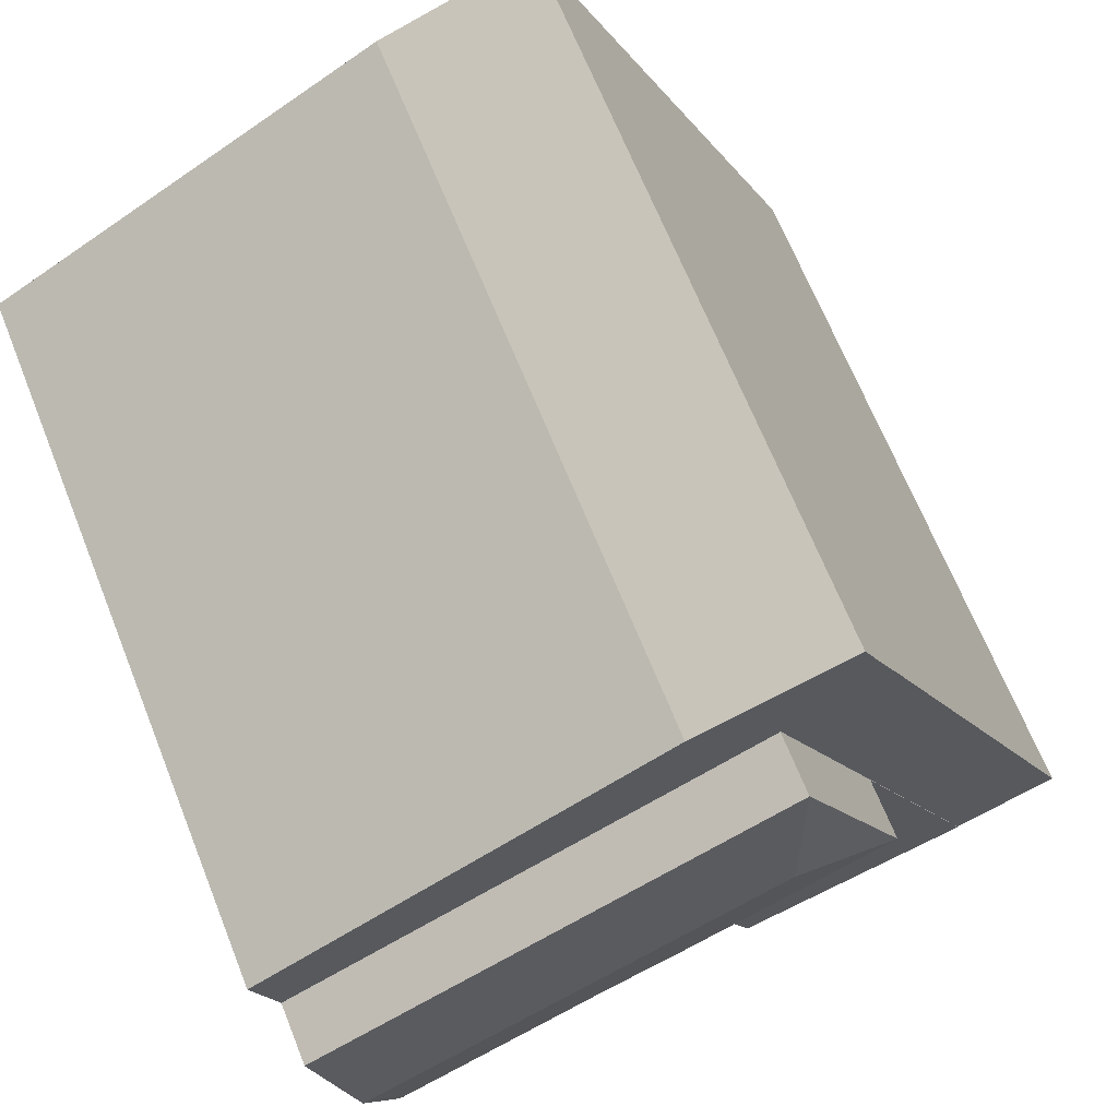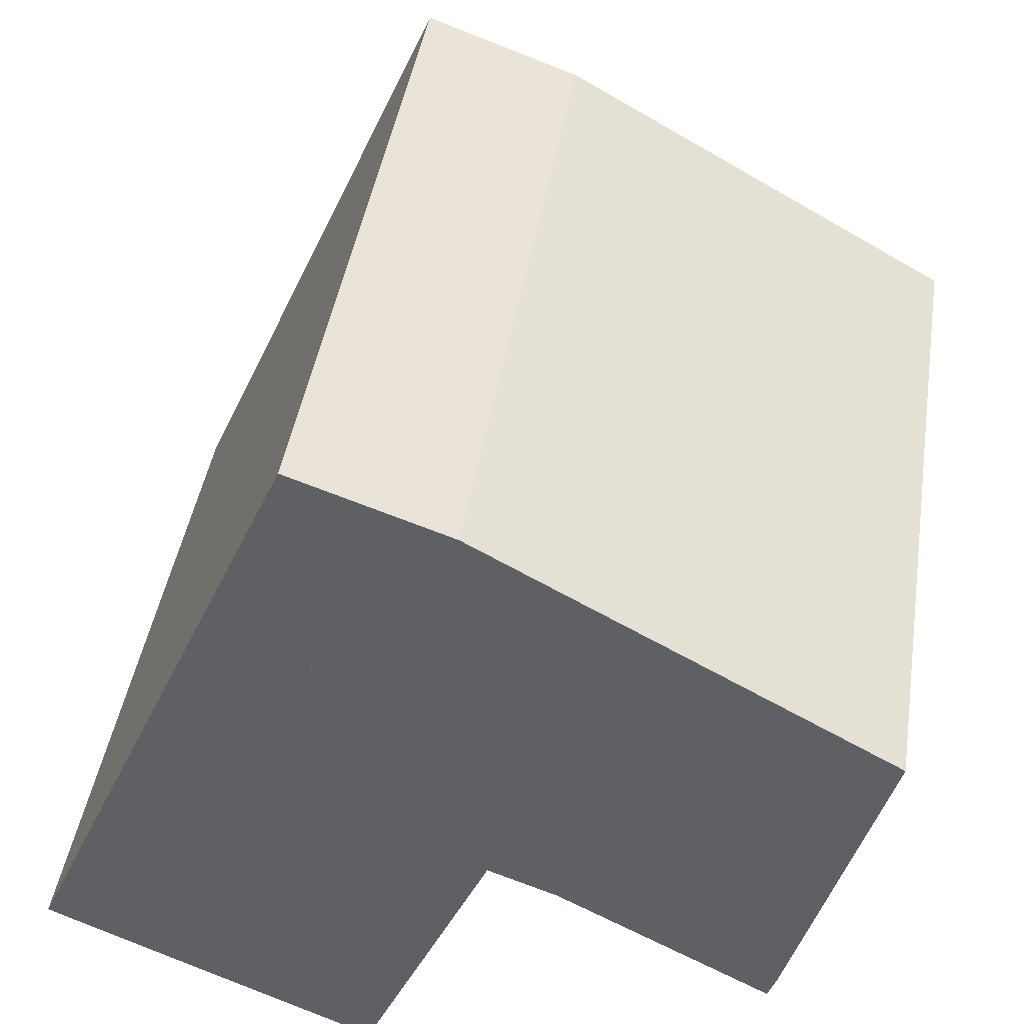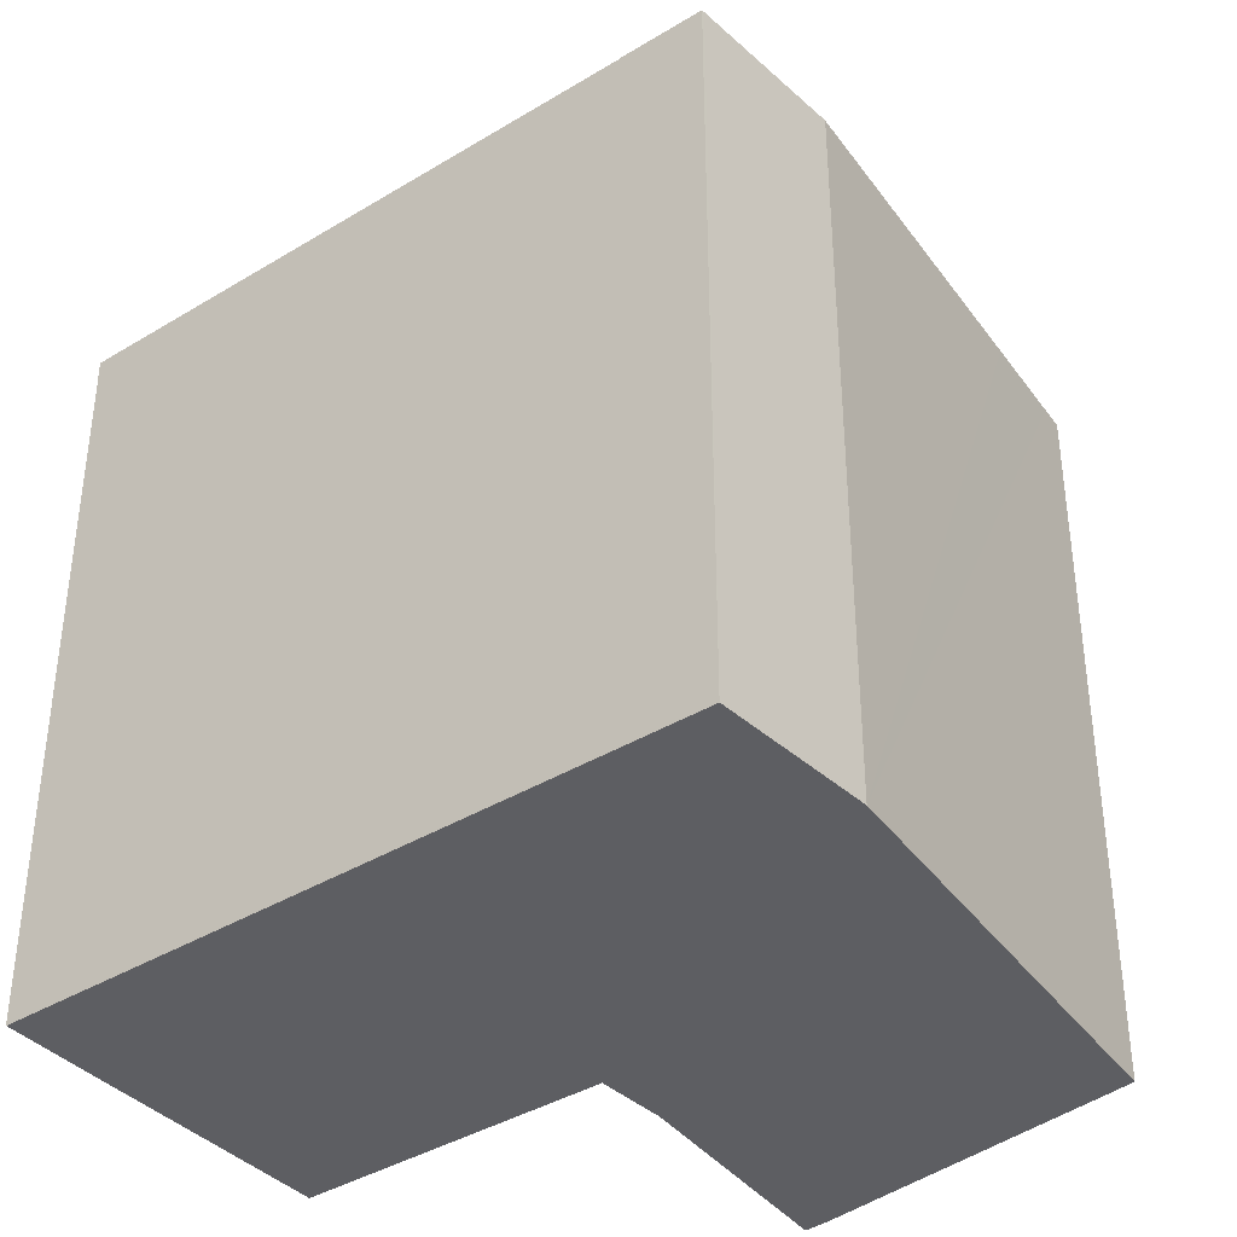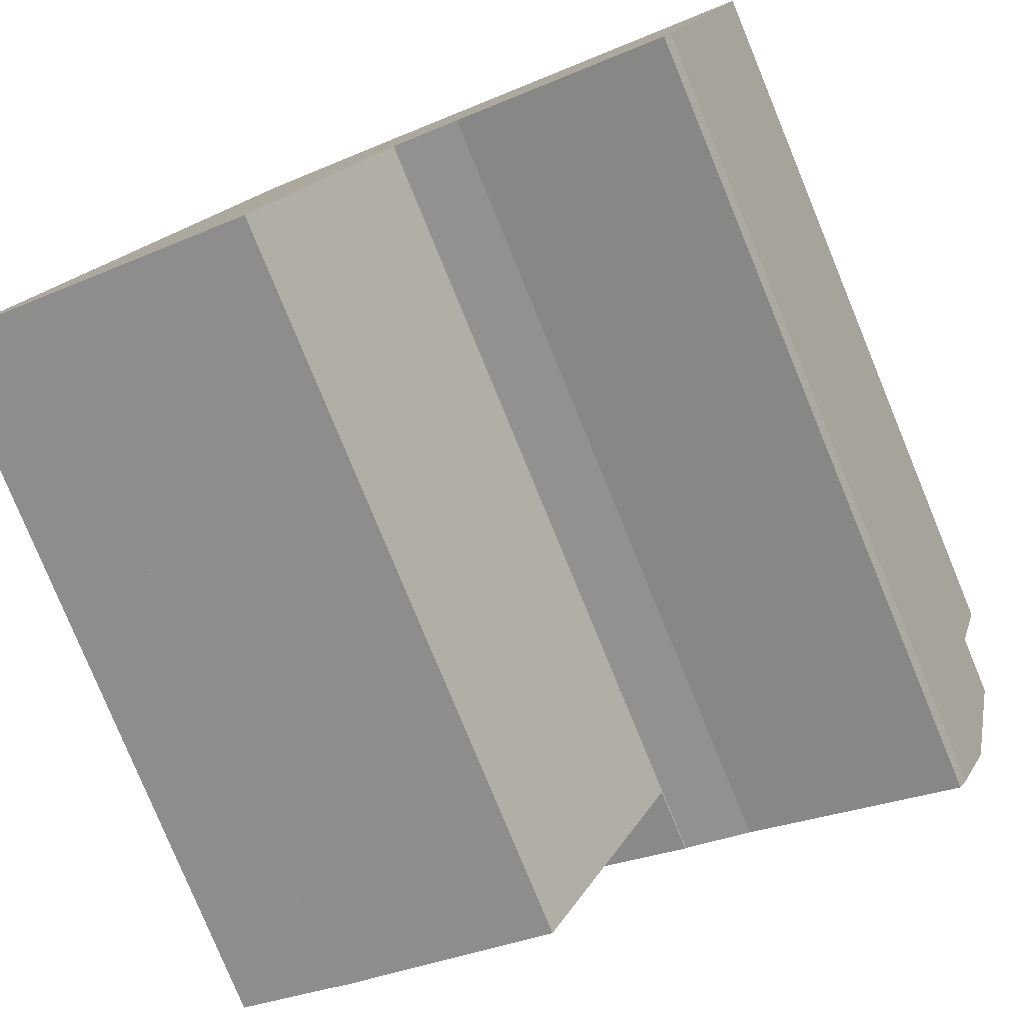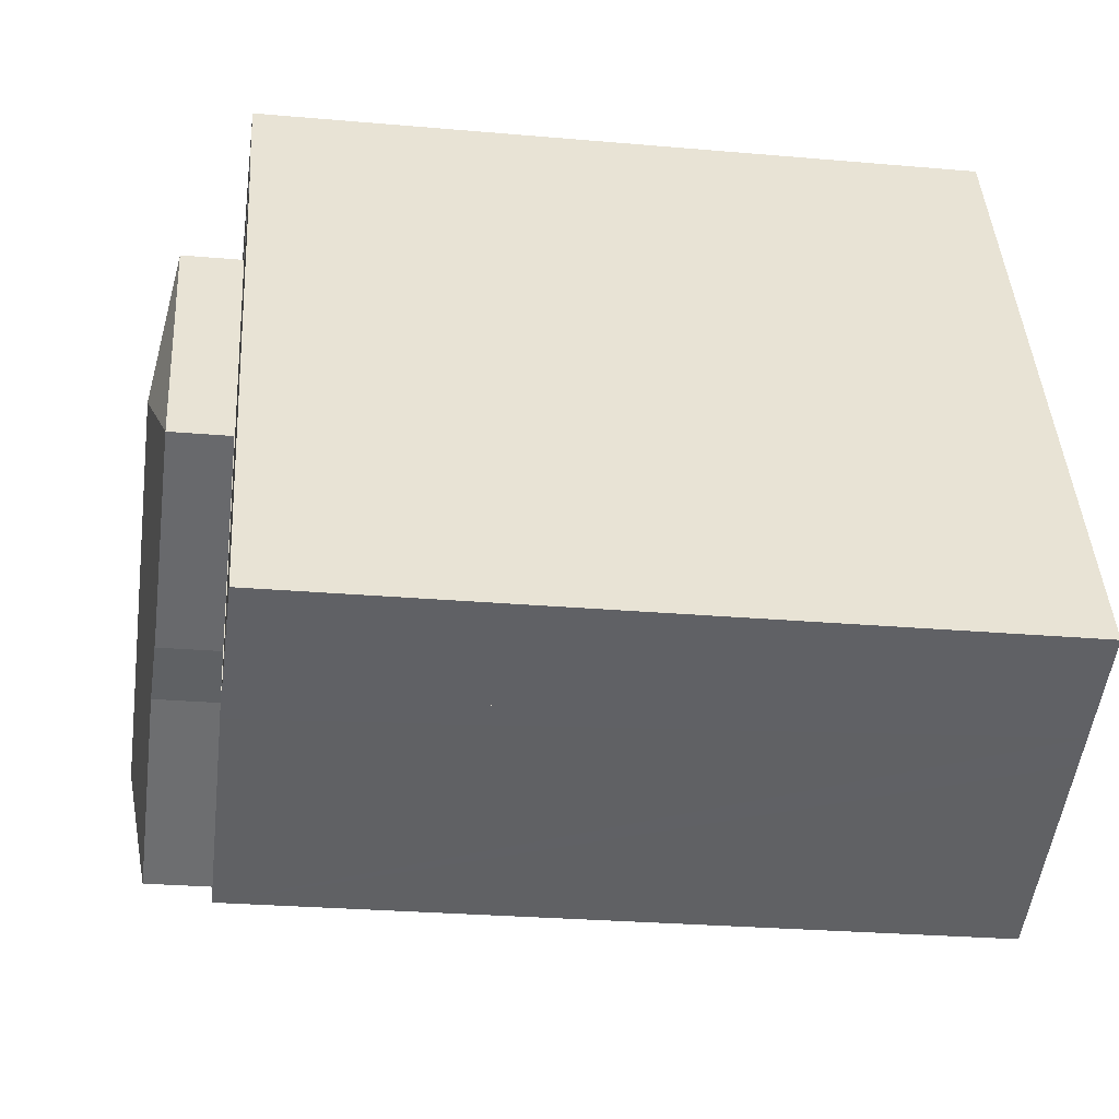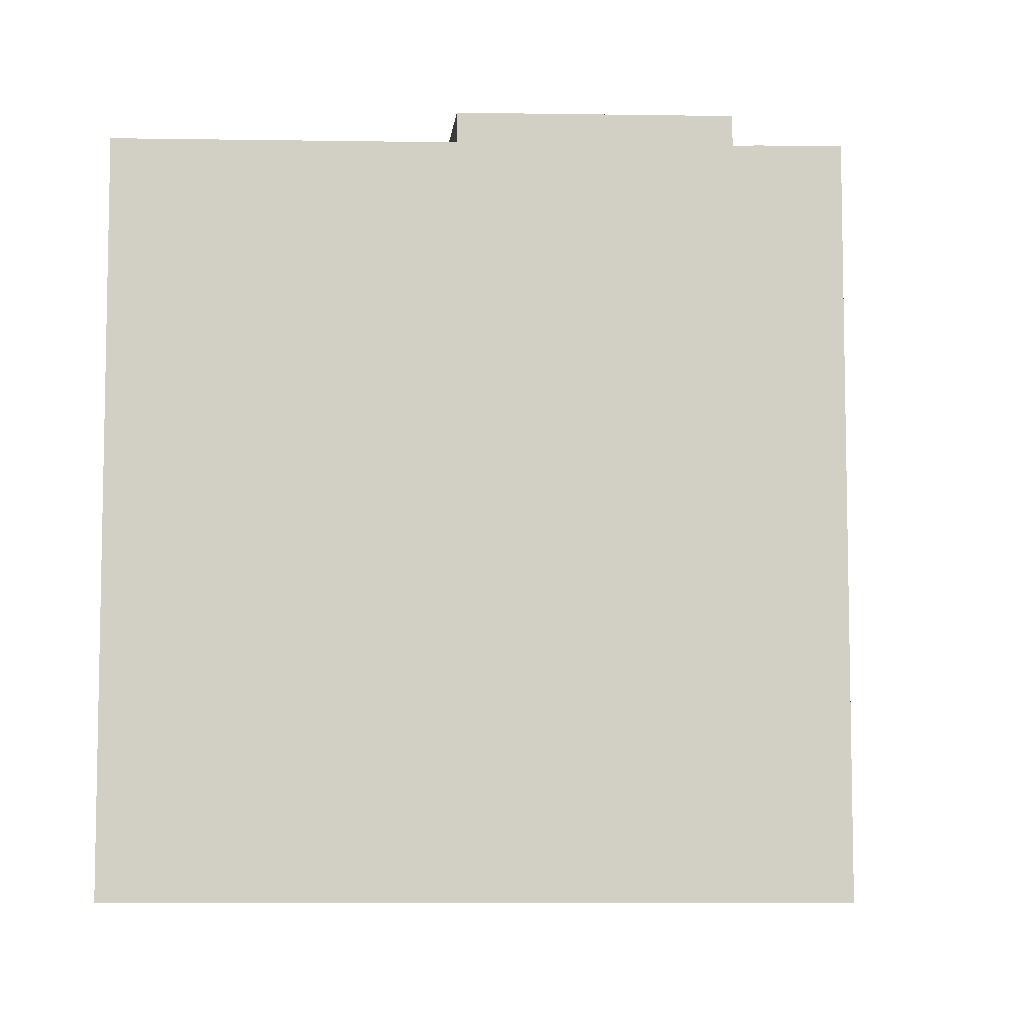
<metadata>
{"format":"obj","ext":"obj","renderer":"f3d","projection":"perspective","resolution":1024,"background":"white","views":[{"elev":67.2,"azim":158.2,"up":"+Z"},{"elev":42.9,"azim":8.9,"up":"+Z"},{"elev":-38.6,"azim":-28.8,"up":"+Y"},{"elev":-79.7,"azim":22.4,"up":"+Z"},{"elev":-26.0,"azim":-98.0,"up":"+Z"},{"elev":-7.6,"azim":-68.8,"up":"+Y"}]}
</metadata>
<code>
v  7.899 26.35 8.754
v  15.41 26.36 5.036
v  15.38 26.35 4.978
v  11.95 27.05 11.94
v  17.71 26.4 4.175
v  25.1 26.49 1.119
v  24.83 26.37 0.357
v  25.79 26.86 3.57
v  26.13 27.05 4.783
v  11.65 26.35 17.32
v  27.42 26.35 9.359
v  26.73 26.73 6.891
v  25.1 -6.852e-17 1.119
v  24.83 -2.186e-17 0.357
v  27.42 -5.731e-16 9.359
v  26.73 -4.22e-16 6.891
v  26.13 -2.929e-16 4.783
v  25.79 -2.186e-16 3.57
v  17.71 -2.556e-16 4.175
v  15.38 -3.048e-16 4.978
v  7.899 -5.36e-16 8.754
v  15.41 -3.084e-16 5.036
v  11.65 -1.06e-15 17.32
v  11.25 24.14 -4.565
v  7.899 24.29 8.754
v  15.38 24.14 4.978
v  11.1 24.14 -4.901
v  4.681 24.26 -2.076
v  4.372 24.27 -1.94
v  3.399 24.29 -1.508
v  3.399 9.234e-17 -1.508
v  11.1 3.001e-16 -4.901
v  11.25 2.795e-16 -4.565
v  4.372 1.188e-16 -1.94
v  4.681 1.271e-16 -2.076
v  11.65 24.29 17.32
v  28.06 24.29 11.6
v  27.42 24.29 9.359
v  28.21 24.29 12.15
v  27.46 24.29 12.56
v  24.63 24.29 14.16
v  14.69 24.29 19.74
v  9.586 24.29 21.56
v  8.345 24.29 18.98
v  9.15 24.29 20.82
v  9.49 24.29 21.59
v  14.69 -1.209e-15 19.74
v  28.21 -7.437e-16 12.15
v  24.63 -8.668e-16 14.16
v  27.46 -7.694e-16 12.56
v  28.06 -7.104e-16 11.6
v  8.345 -1.163e-15 18.98
v  9.49 -1.322e-15 21.59
v  9.15 -1.275e-15 20.82
v  9.586 -1.32e-15 21.56
v  9.593 -1.184e-15 19.34
v  9.674 24.29 19.52
v  9.593 24.29 19.34
v  9.674 -1.195e-15 19.52
v  9.851 -1.191e-15 19.44
v  10.02 24.29 19.83
v  9.851 24.29 19.44
v  10.02 -1.214e-15 19.83
v  9.209 -1.195e-15 19.51
v  9.209 24.29 19.51
v  9.46 -1.229e-15 20.08
v  9.46 24.29 20.08
v  8.345 24.27 18.98
v  3.399 24.27 -1.508
v  0 24.27 1.486e-15
v  7.899 24.27 8.754
v  11.65 24.27 17.32
v  0 0 0
v  1.228 -2.547e-17 0.416
v  0.841 24.27 0.583
v  1.228 24.27 0.416
v  0.841 -3.57e-17 0.583
v  1.332 -9.369e-18 0.153
v  1.149 24.27 0.232
v  1.332 24.27 0.153
v  1.149 -1.421e-17 0.232
v  1.163 1.5e-17 -0.245
v  1.163 24.27 -0.245
v  0.592 -1.286e-18 0.021
v  0.592 24.27 0.021
v  7.774 -9.977e-16 16.29
v  8.181 24.27 16.12
v  7.774 24.27 16.29
v  8.181 -9.874e-16 16.12
v  7.942 -1.023e-15 16.7
v  7.942 24.27 16.7
v  8.349 -1.012e-15 16.53
v  8.349 24.27 16.53
v  6.909 -8.154e-16 13.32
v  6.525 24.27 13.49
v  6.909 24.27 13.32
v  6.525 -8.26e-16 13.49
v  6.751 -7.917e-16 12.93
v  6.751 24.27 12.93
v  6.362 -8.013e-16 13.09
v  6.362 24.27 13.09
v  4.086 -4.224e-16 6.899
v  3.702 24.27 7.082
v  4.086 24.27 6.899
v  3.702 -4.336e-16 7.082
v  3.926 -3.994e-16 6.522
v  3.926 24.27 6.522
v  3.532 -4.099e-16 6.695
v  3.532 24.27 6.695
v  2.673 -2.267e-16 3.703
v  2.29 24.27 3.872
v  2.673 24.27 3.703
v  2.29 -2.371e-16 3.872
v  2.503 -2.032e-16 3.319
v  2.503 24.27 3.319
v  2.123 -2.131e-16 3.481
v  2.123 24.27 3.481
v  5.501 -6.192e-16 10.11
v  5.119 24.27 10.27
v  5.501 24.27 10.11
v  5.119 -6.289e-16 10.27
v  5.322 -5.954e-16 9.724
v  5.322 24.27 9.724
v  4.948 -6.058e-16 9.893
v  4.948 24.27 9.893
g defaultobject
f 1 2 3
f 2 1 4
f 5 6 7
f 6 5 8
f 8 5 9
f 9 5 4
f 4 5 2
f 1 10 4
f 11 4 10
f 4 11 12
f 4 12 9
f 13 7 6
f 7 13 14
f 15 12 11
f 12 15 9
f 9 15 8
f 8 15 6
f 6 15 16
f 6 16 13
f 13 16 17
f 13 17 18
f 7 19 5
f 19 7 14
f 20 1 3
f 1 20 21
f 19 2 5
f 2 19 22
f 22 3 2
f 3 22 20
f 21 10 1
f 10 21 23
f 23 11 10
f 11 23 15
f 20 23 21
f 23 20 22
f 23 22 15
f 15 22 19
f 15 19 14
f 15 14 17
f 17 14 18
f 18 14 13
f 15 17 16
f 24 25 26
f 25 24 27
f 25 27 28
f 25 28 29
f 25 29 30
f 31 25 30
f 25 31 21
f 21 26 25
f 26 21 20
f 20 24 26
f 24 20 27
f 27 20 32
f 32 20 33
f 29 31 30
f 31 29 28
f 31 28 27
f 31 27 34
f 34 27 35
f 35 27 32
f 31 20 21
f 20 31 33
f 33 31 34
f 33 34 35
f 33 35 32
f 36 37 38
f 37 36 39
f 39 36 40
f 40 36 41
f 41 36 42
f 42 36 43
f 43 36 44
f 43 44 45
f 43 45 46
f 47 41 42
f 41 47 40
f 40 47 39
f 39 47 48
f 48 47 49
f 48 49 50
f 48 37 39
f 37 48 38
f 38 48 15
f 15 48 51
f 15 36 38
f 36 15 44
f 44 15 52
f 52 15 23
f 52 45 44
f 45 52 46
f 46 52 53
f 53 52 54
f 53 43 46
f 43 53 42
f 42 53 47
f 47 53 55
f 56 57 58
f 57 56 59
f 60 61 62
f 61 60 63
f 64 58 65
f 58 64 56
f 59 62 57
f 62 59 60
f 66 65 67
f 65 66 64
f 63 67 61
f 67 63 66
f 51 23 15
f 23 51 48
f 23 48 50
f 23 50 49
f 23 49 47
f 23 47 55
f 23 55 52
f 52 55 54
f 54 55 53
f 68 69 70
f 69 68 71
f 71 68 72
f 31 70 69
f 70 31 73
f 73 68 70
f 68 73 52
f 52 72 68
f 72 52 23
f 71 31 69
f 31 71 72
f 31 72 21
f 21 72 23
f 74 75 76
f 75 74 77
f 78 79 80
f 79 78 81
f 81 76 79
f 76 81 74
f 82 80 83
f 80 82 78
f 84 83 85
f 83 84 82
f 77 85 75
f 85 77 84
f 86 87 88
f 87 86 89
f 90 88 91
f 88 90 86
f 92 91 93
f 91 92 90
f 89 93 87
f 93 89 92
f 94 95 96
f 95 94 97
f 98 96 99
f 96 98 94
f 100 99 101
f 99 100 98
f 97 101 95
f 101 97 100
f 102 103 104
f 103 102 105
f 106 104 107
f 104 106 102
f 108 107 109
f 107 108 106
f 105 109 103
f 109 105 108
f 110 111 112
f 111 110 113
f 114 112 115
f 112 114 110
f 116 115 117
f 115 116 114
f 113 117 111
f 117 113 116
f 118 119 120
f 119 118 121
f 122 120 123
f 120 122 118
f 124 123 125
f 123 124 122
f 121 125 119
f 125 121 124
f 52 21 23
f 21 52 73
f 21 73 31

</code>
